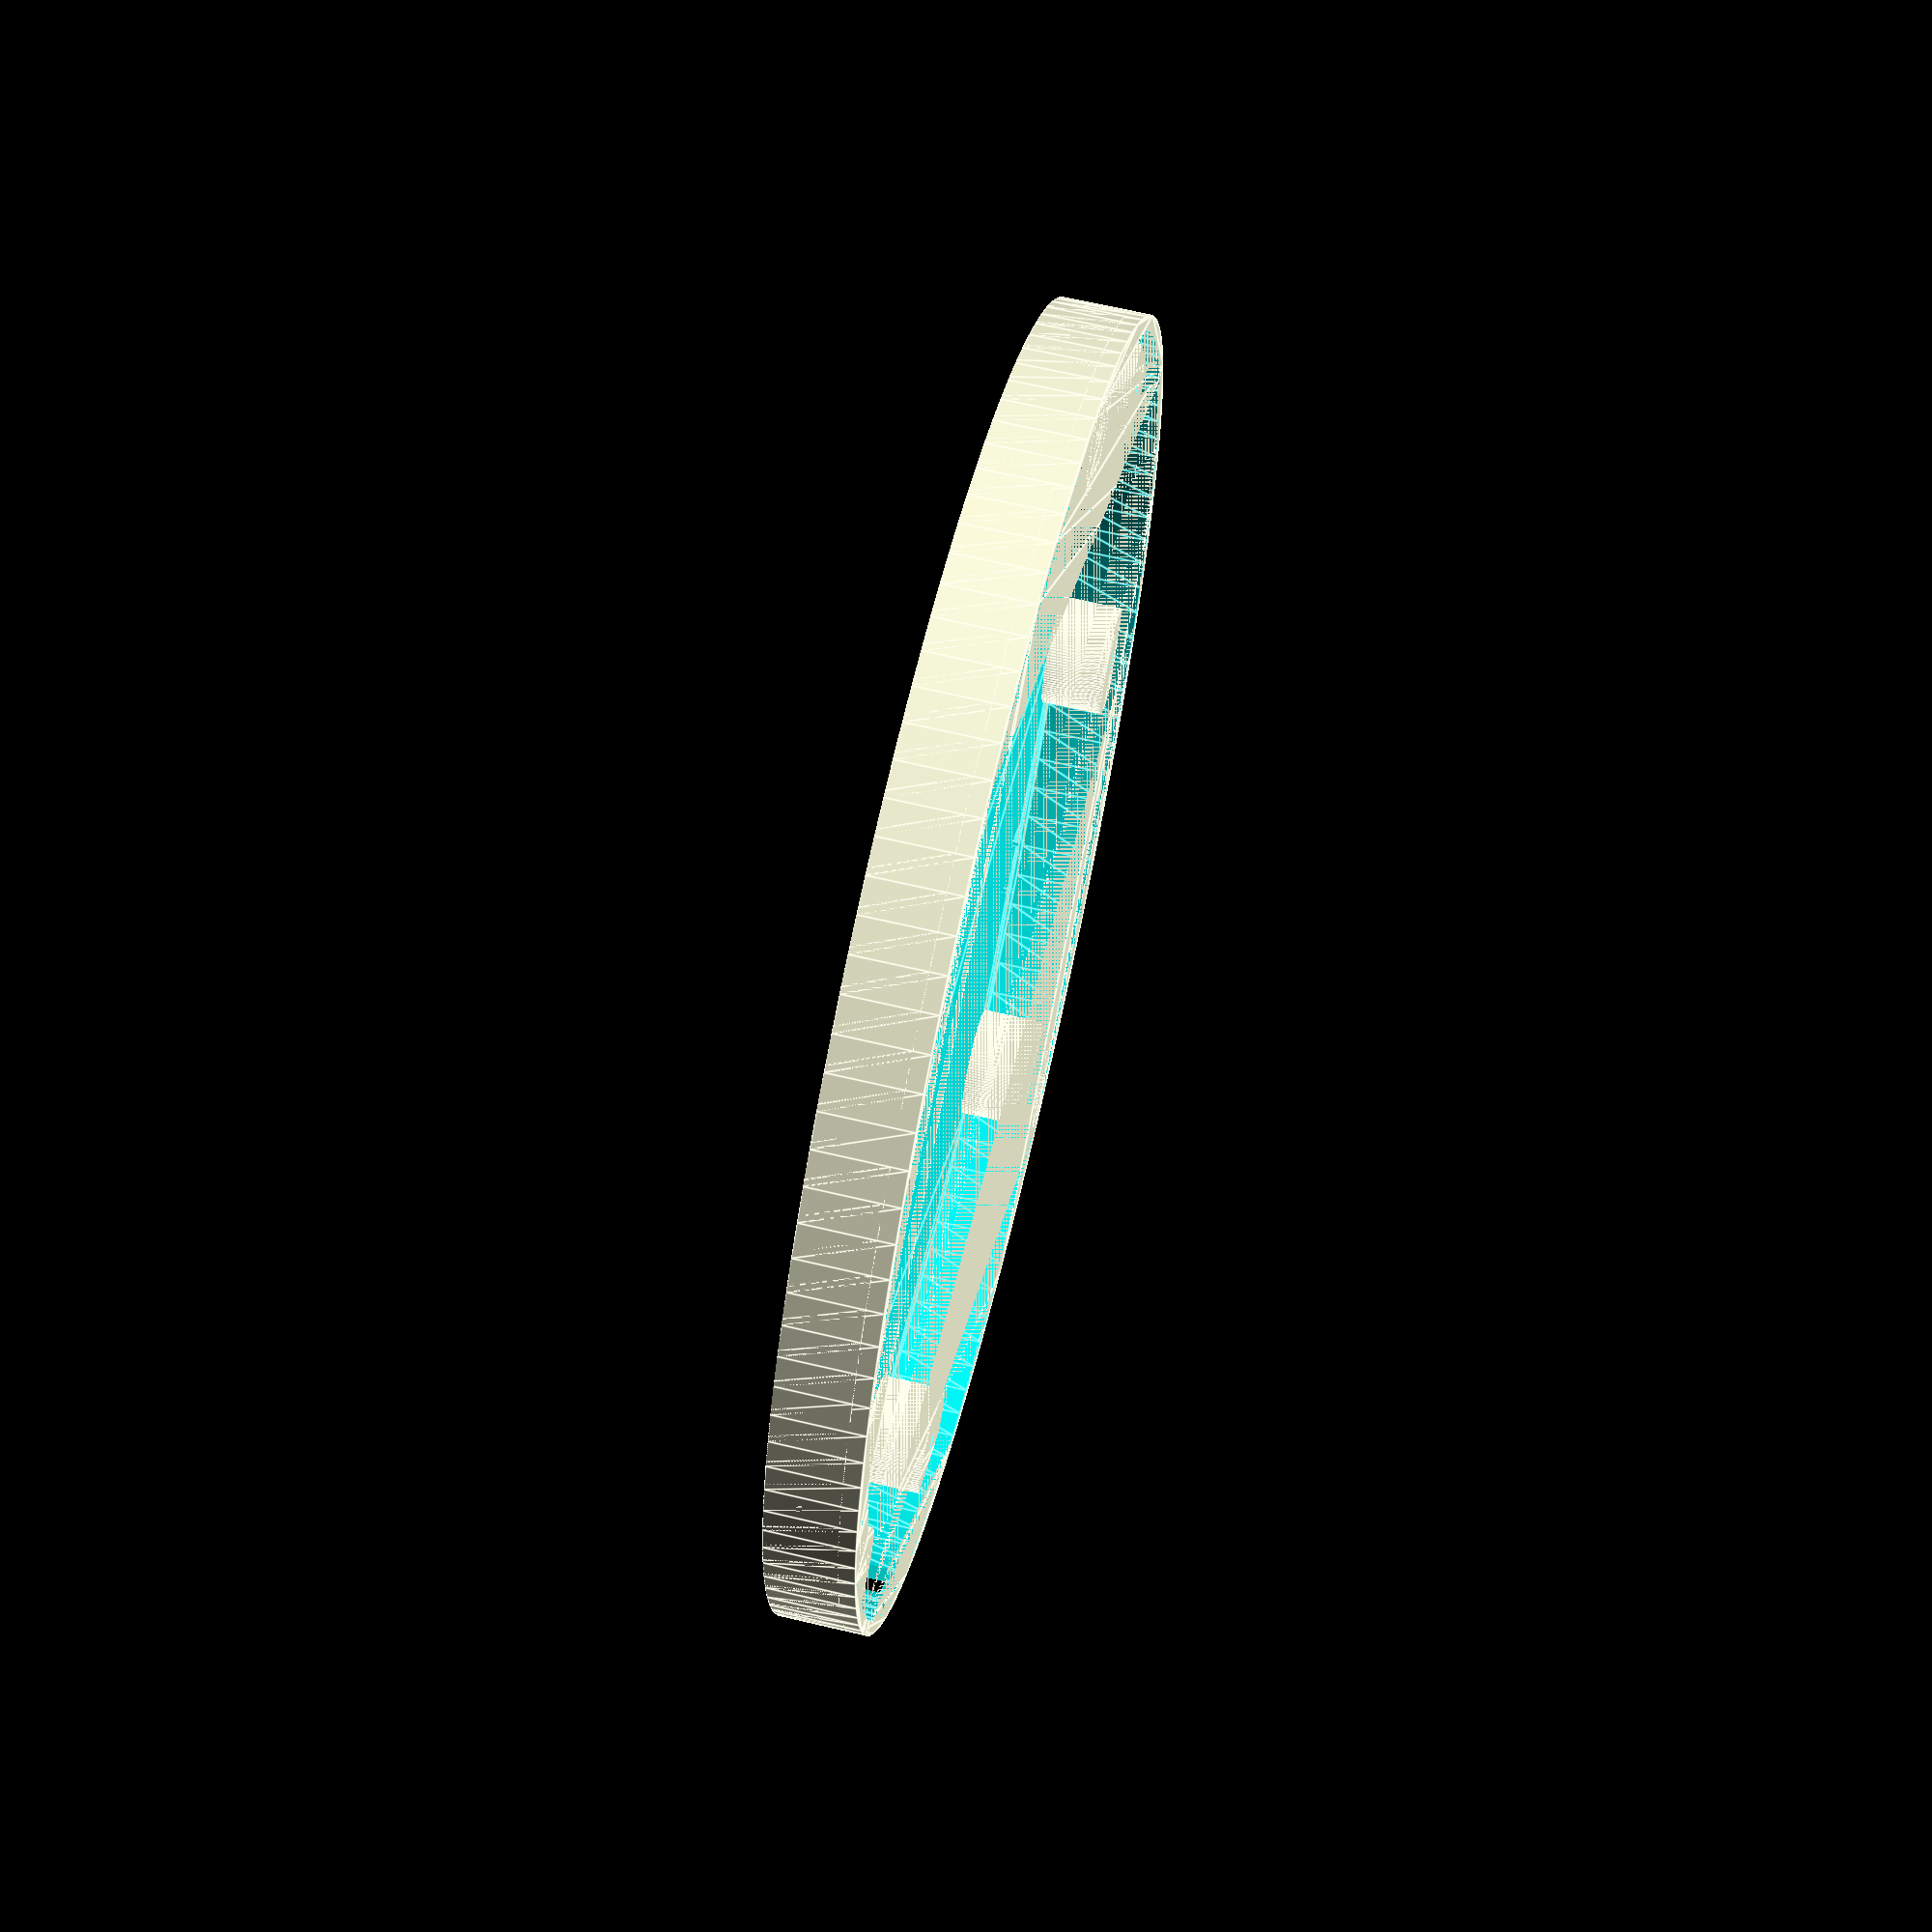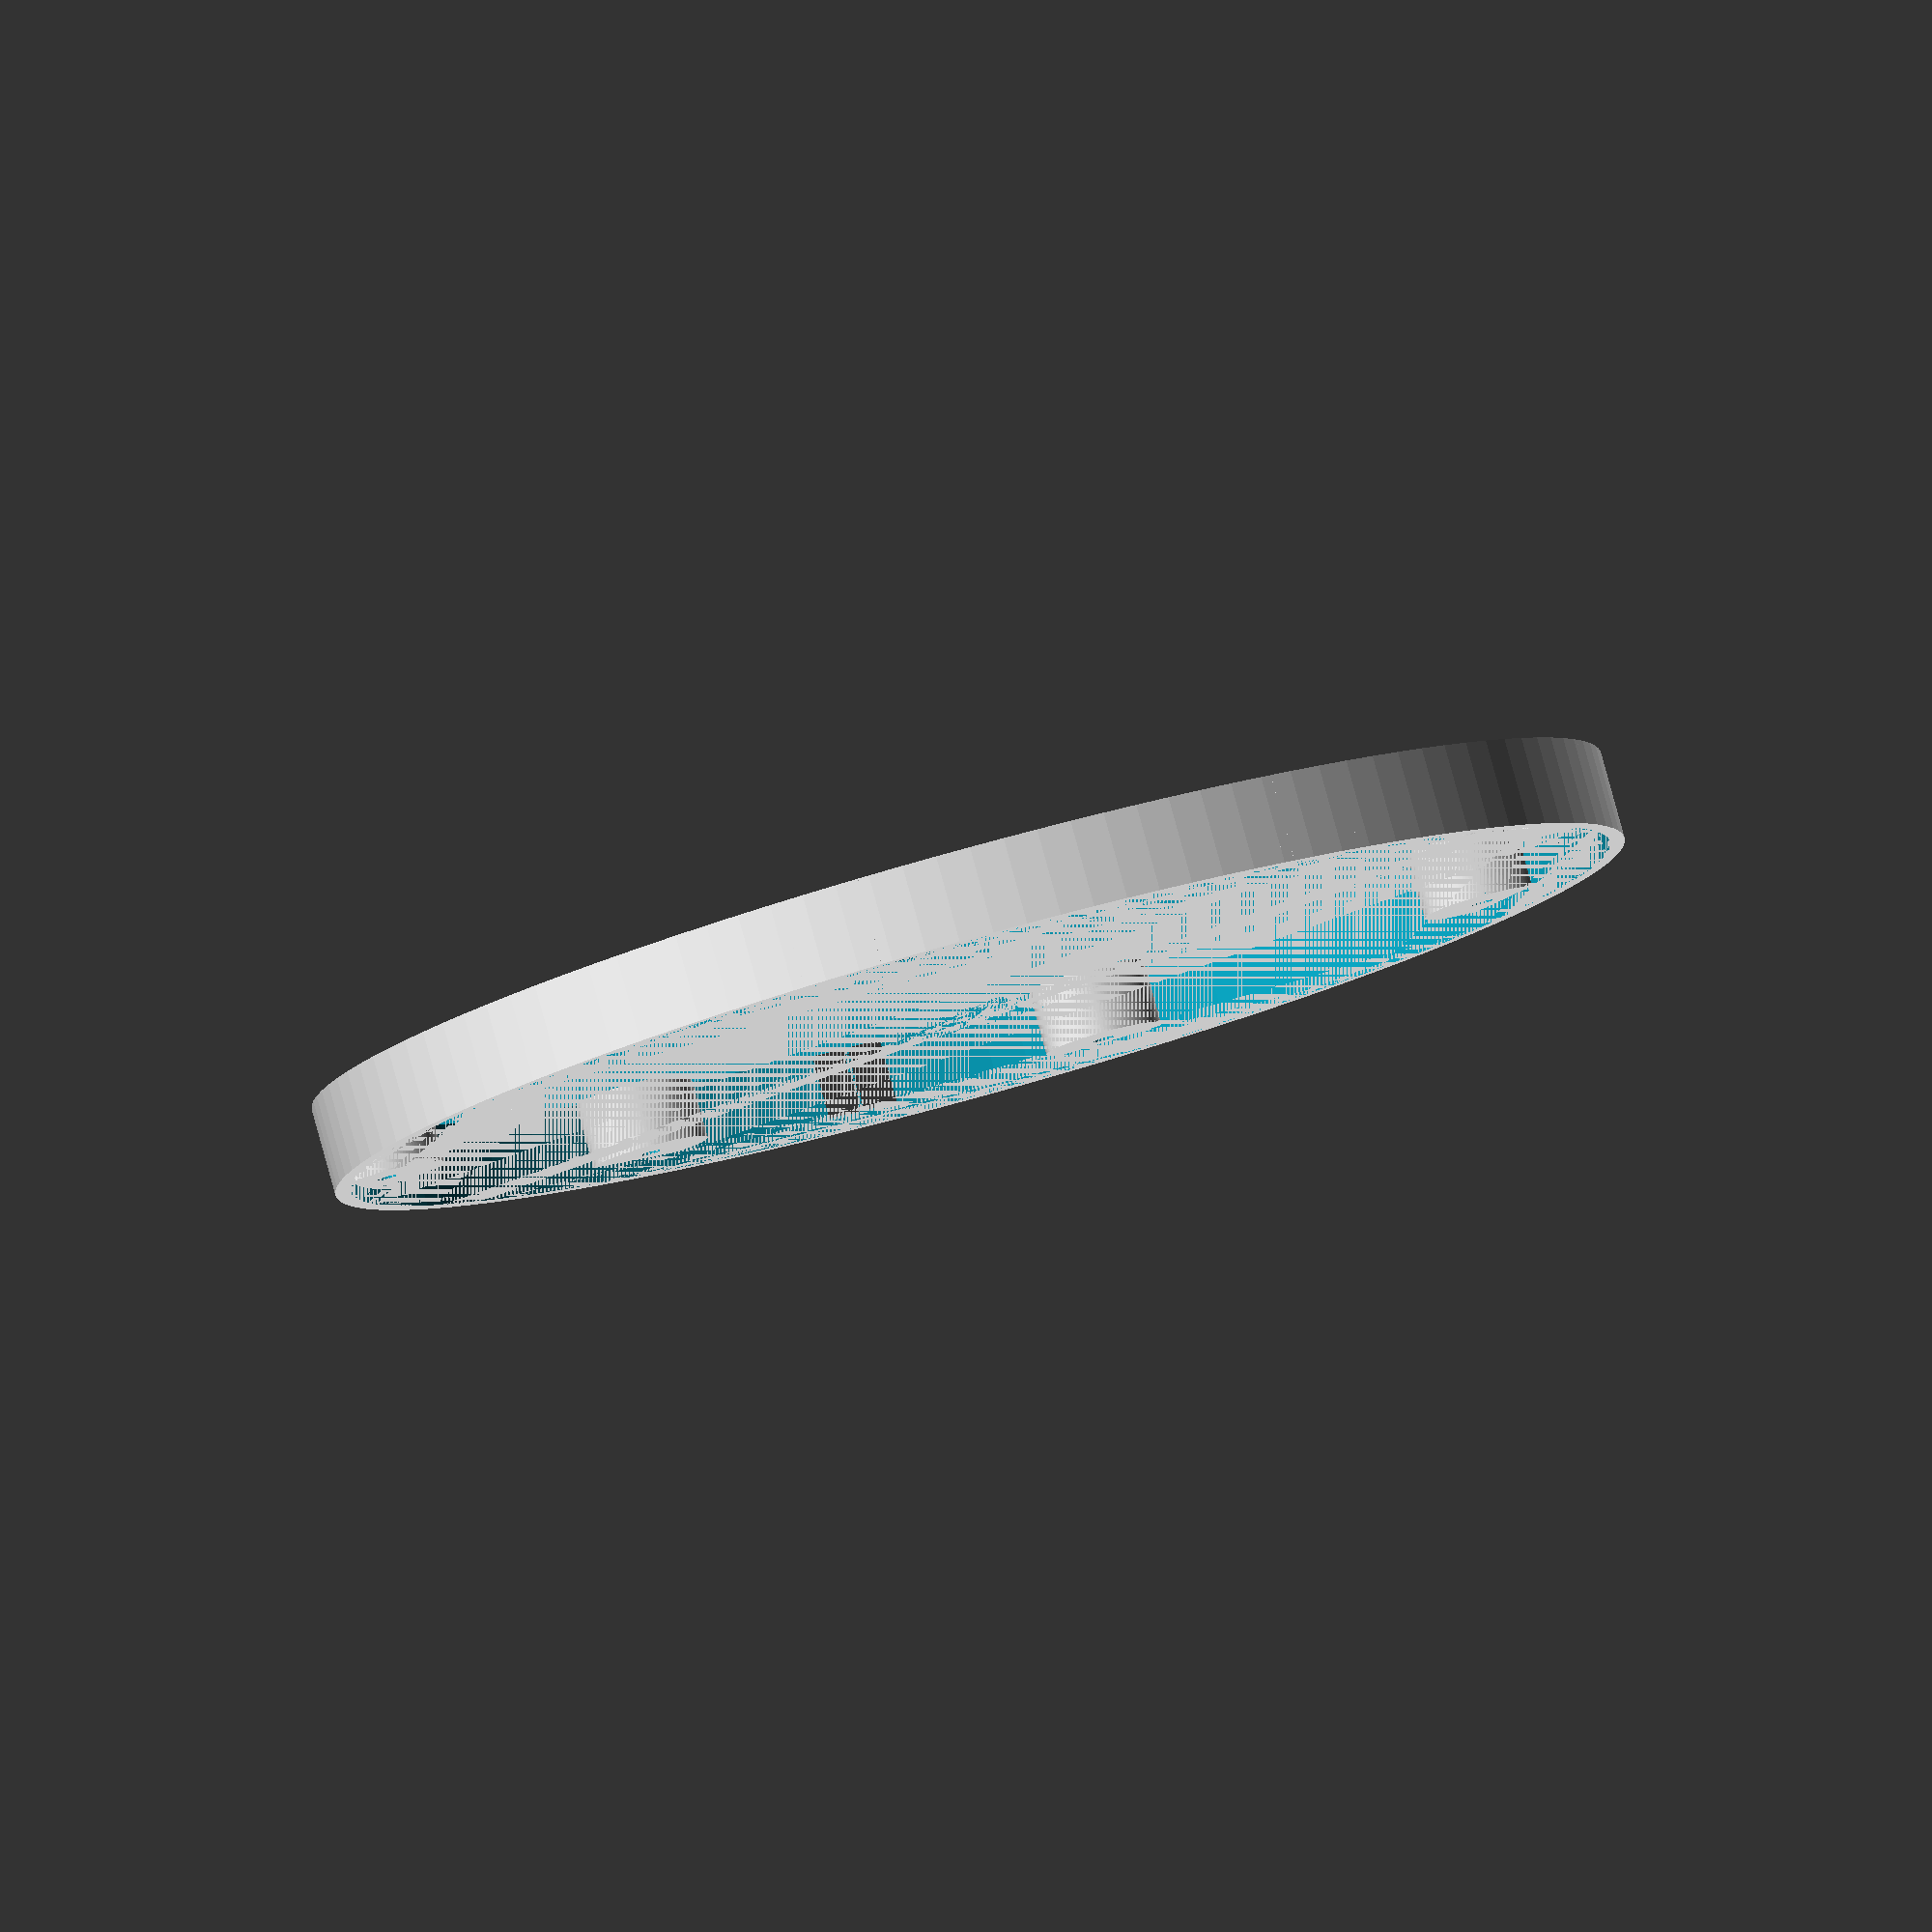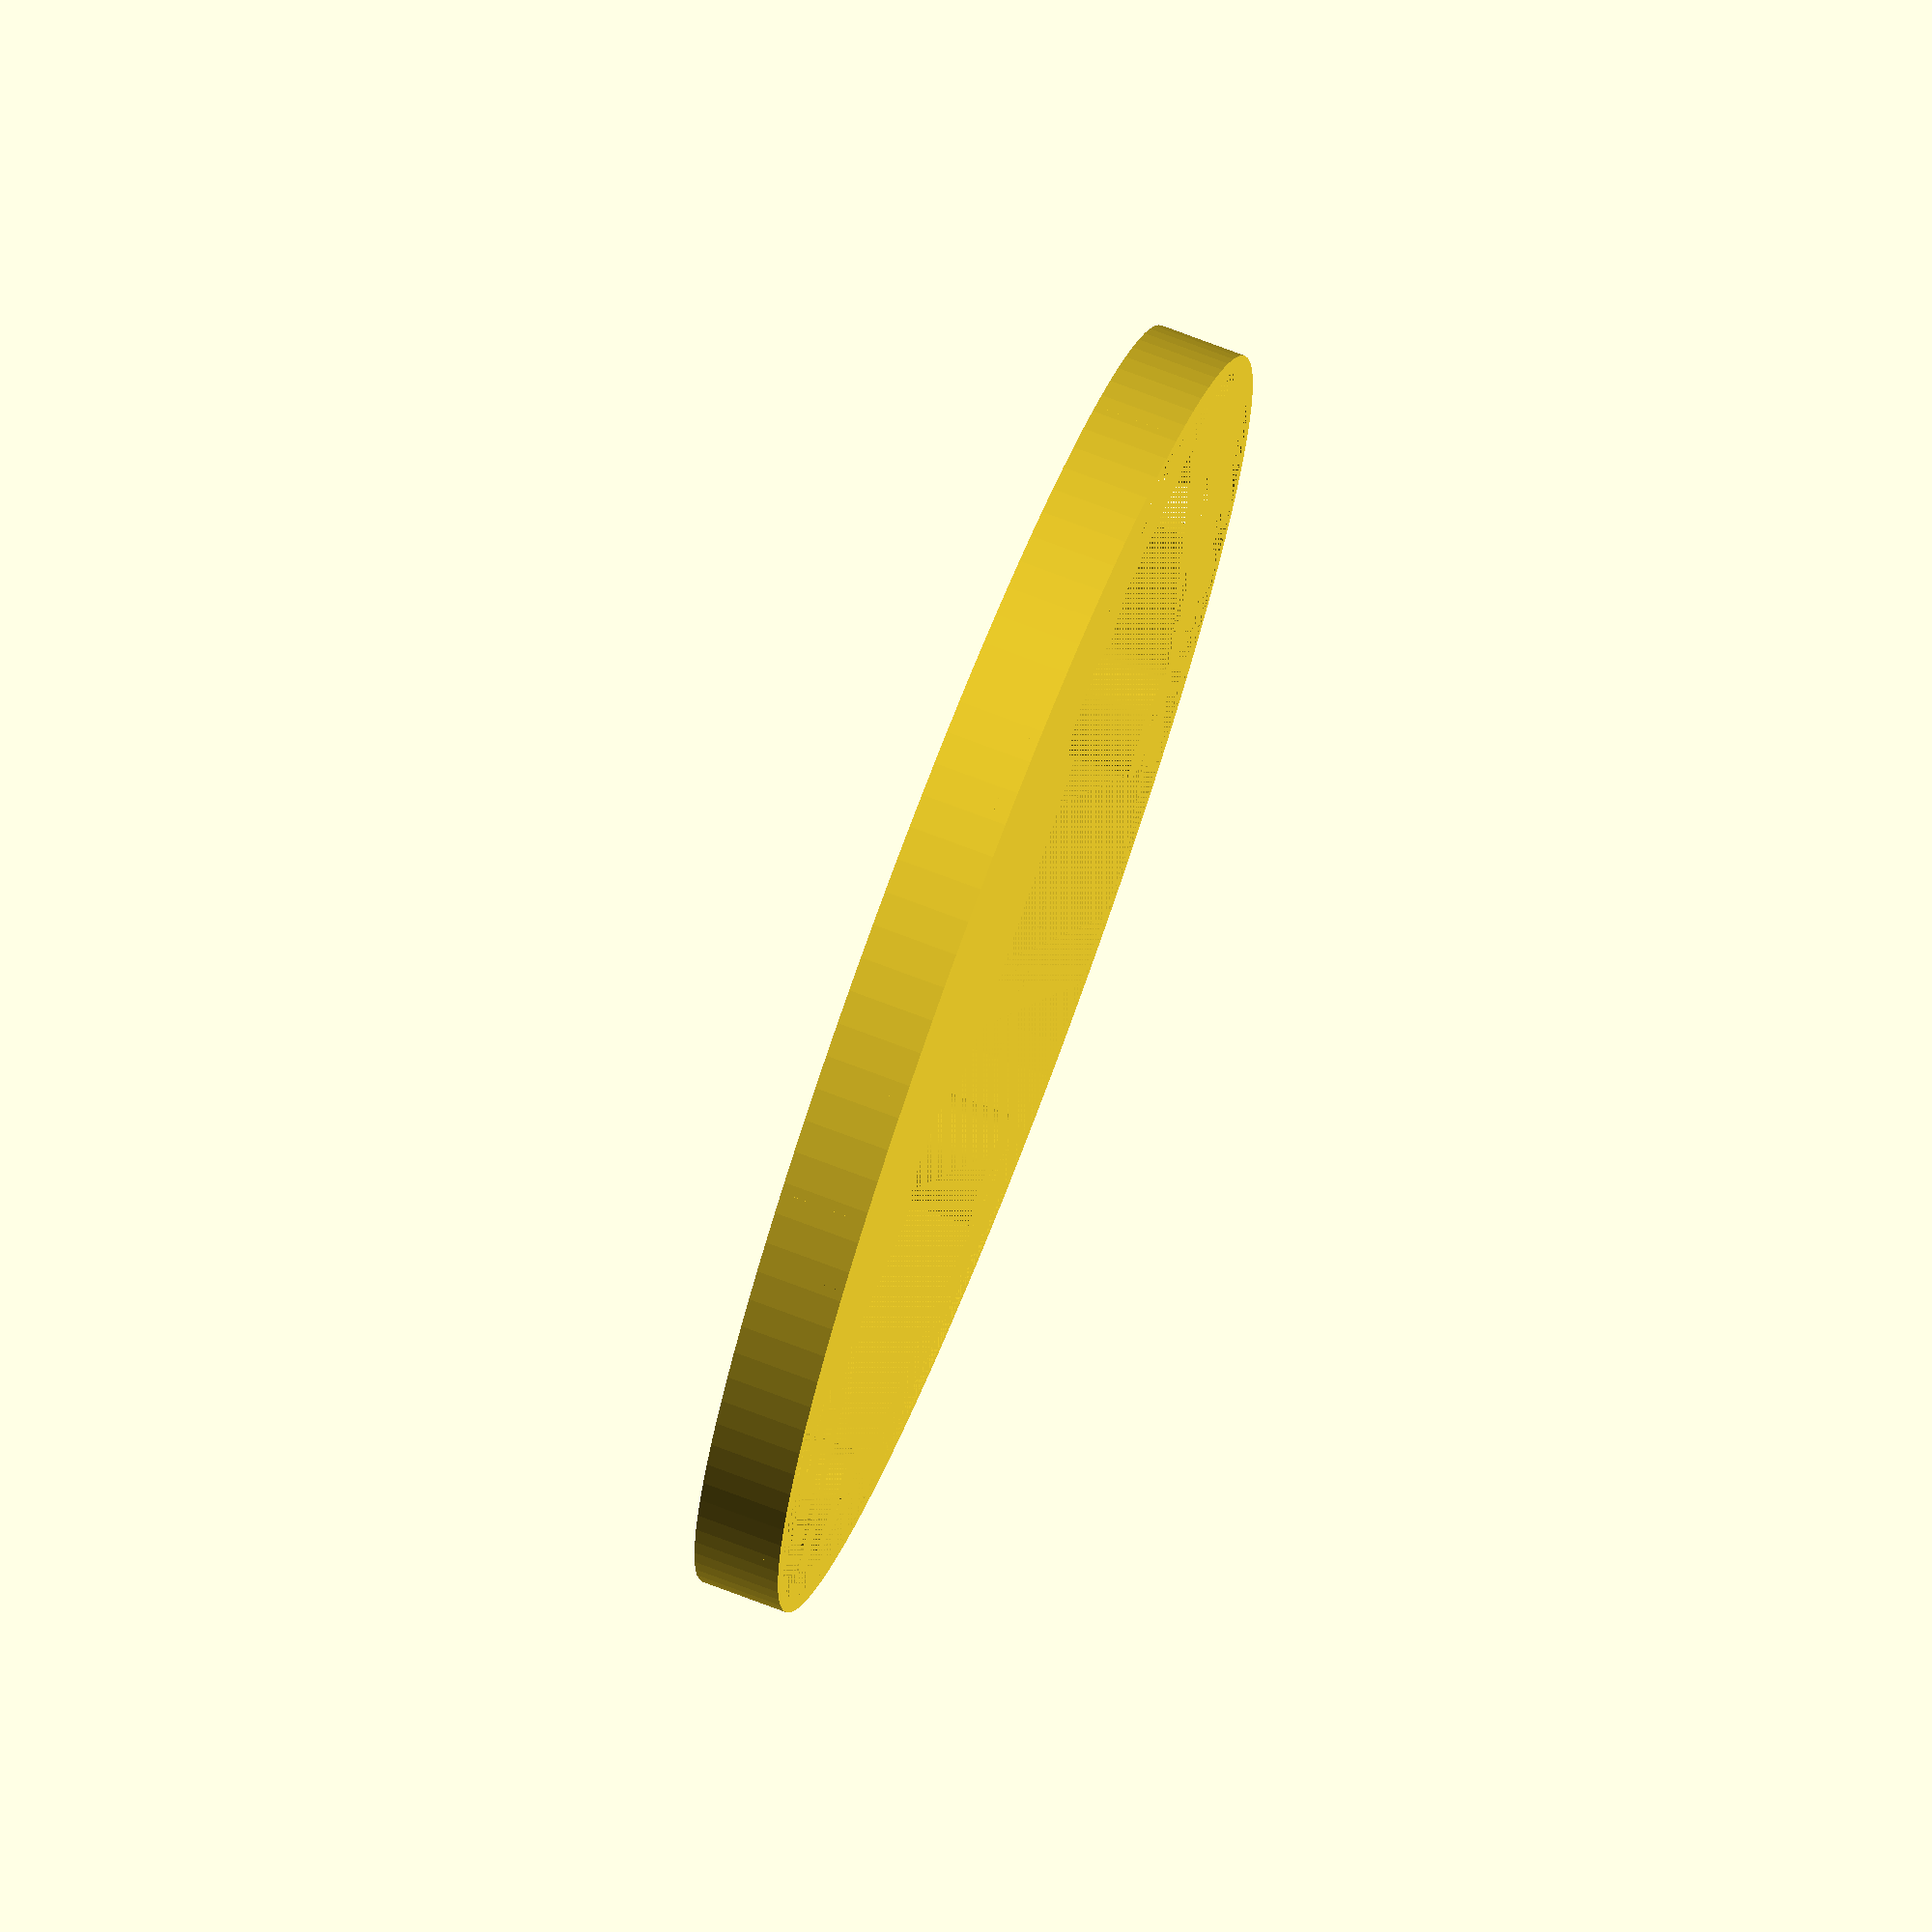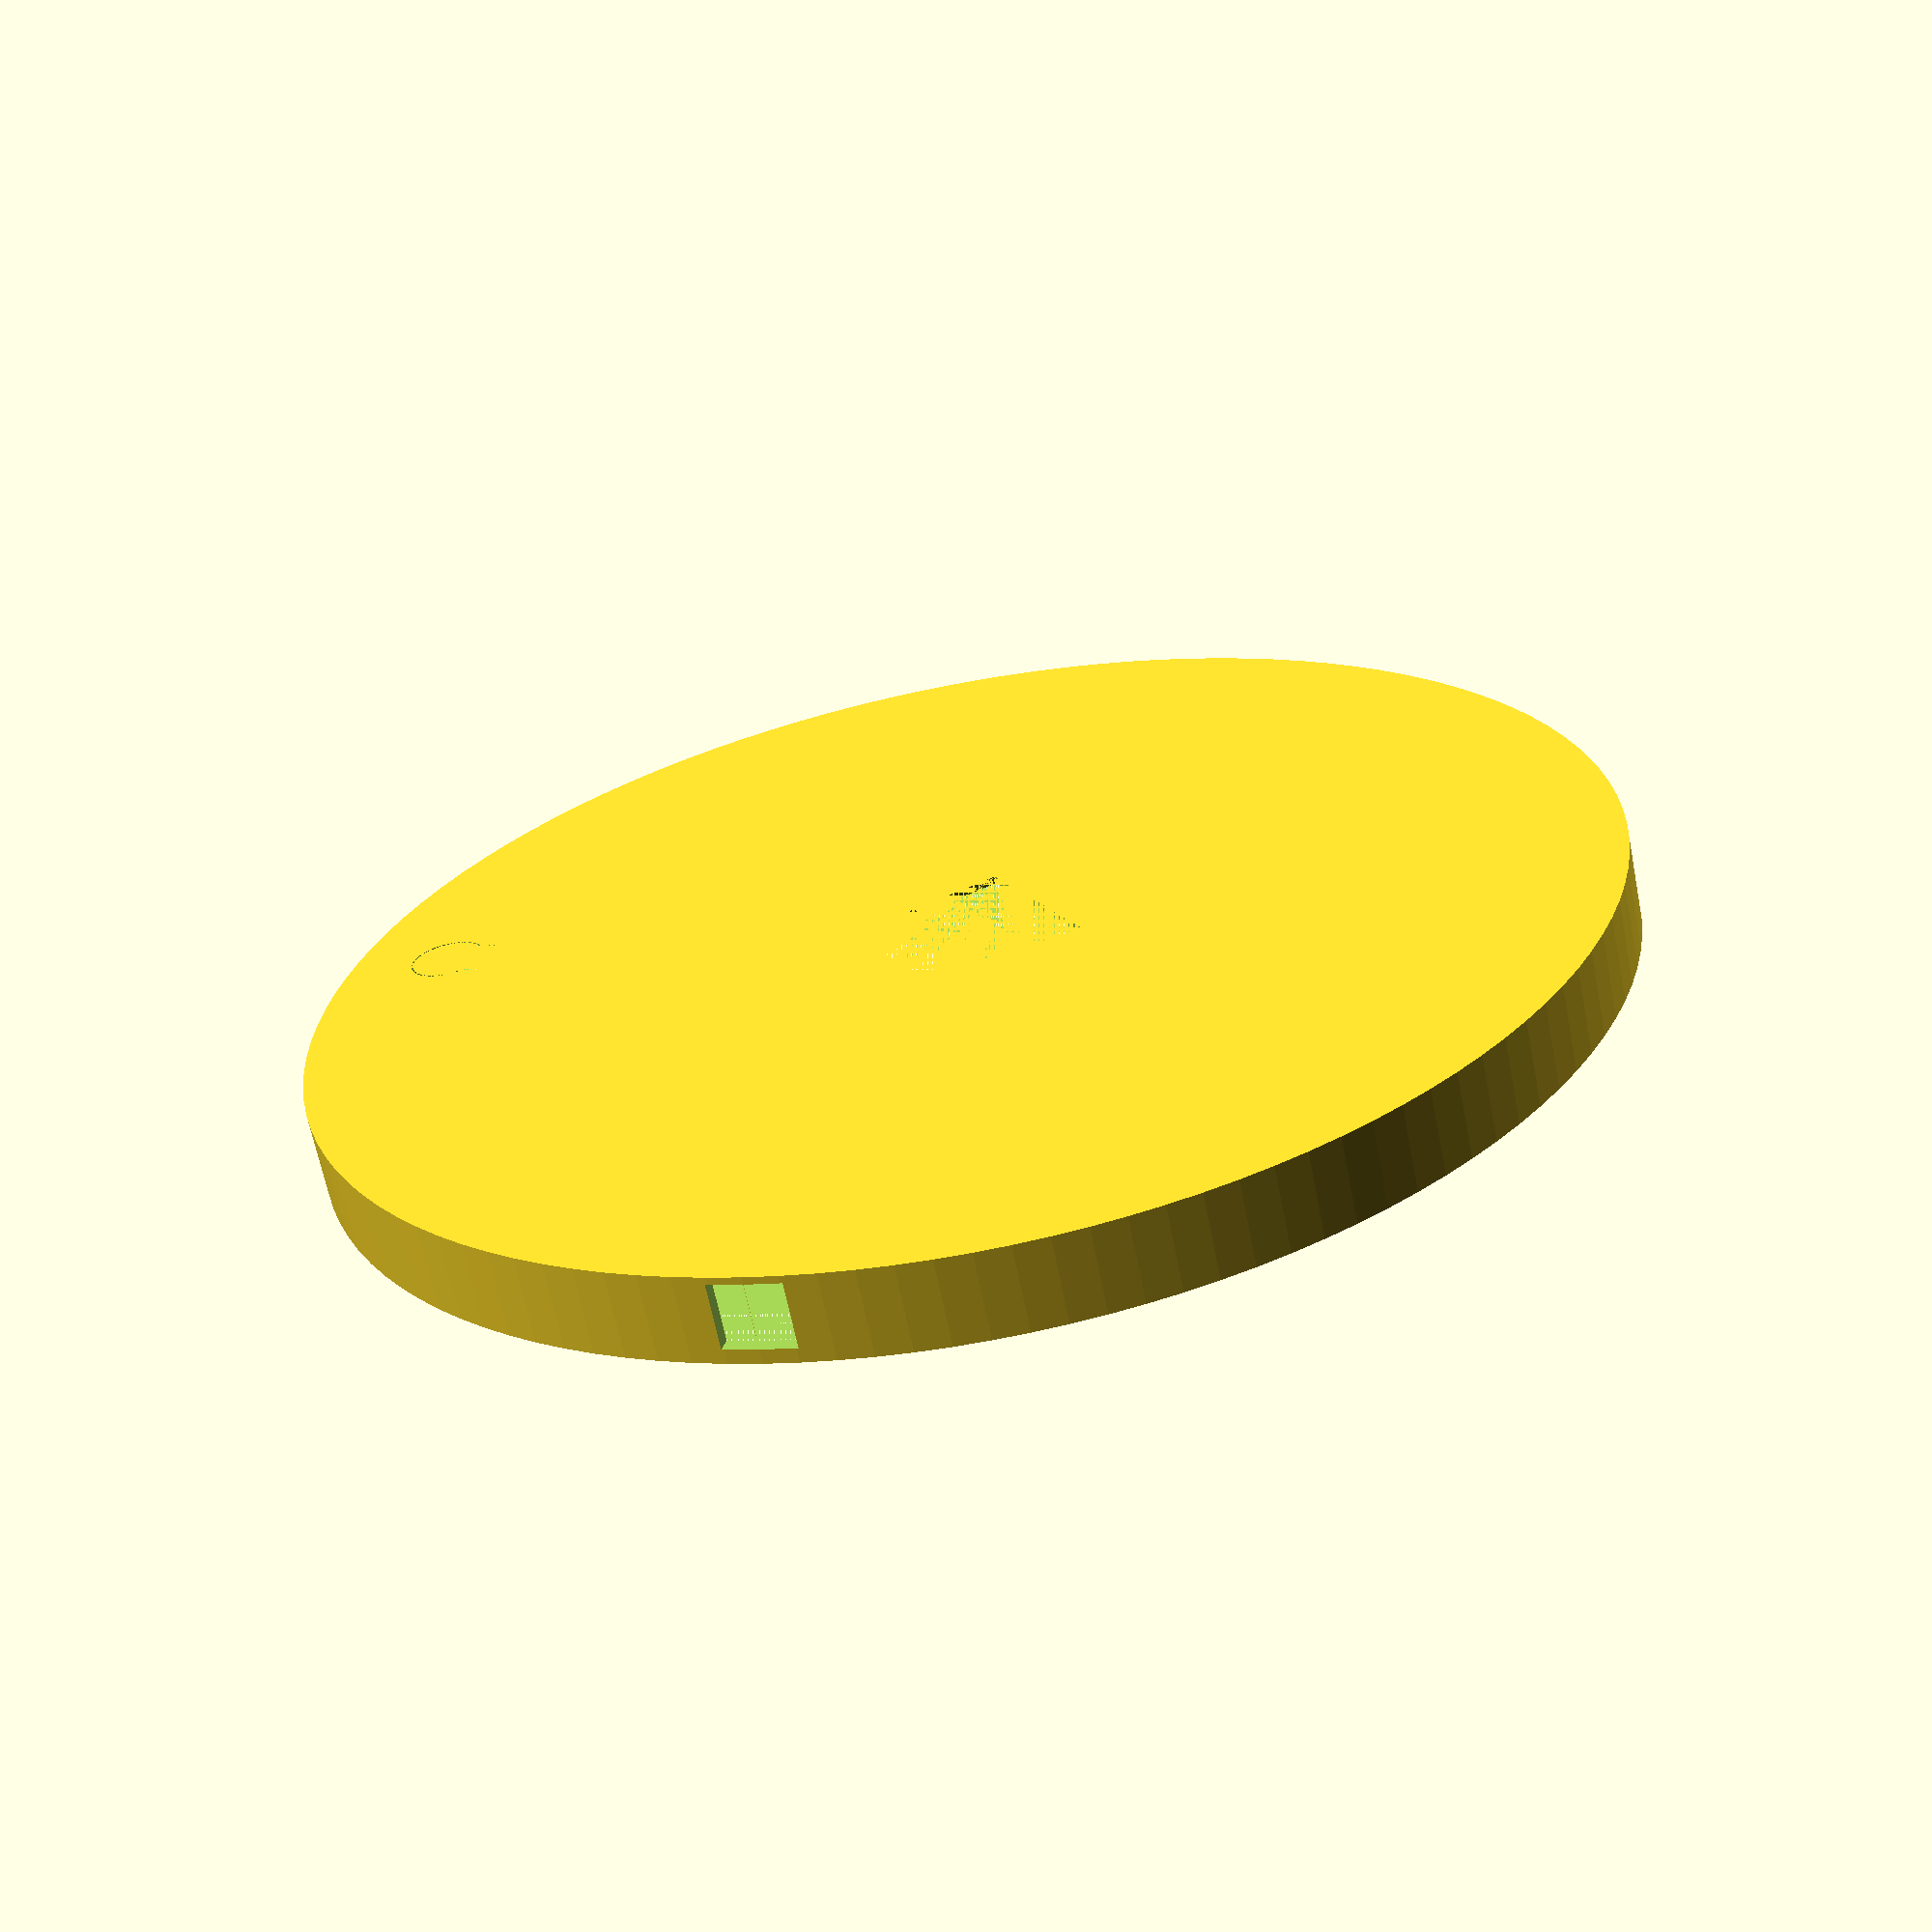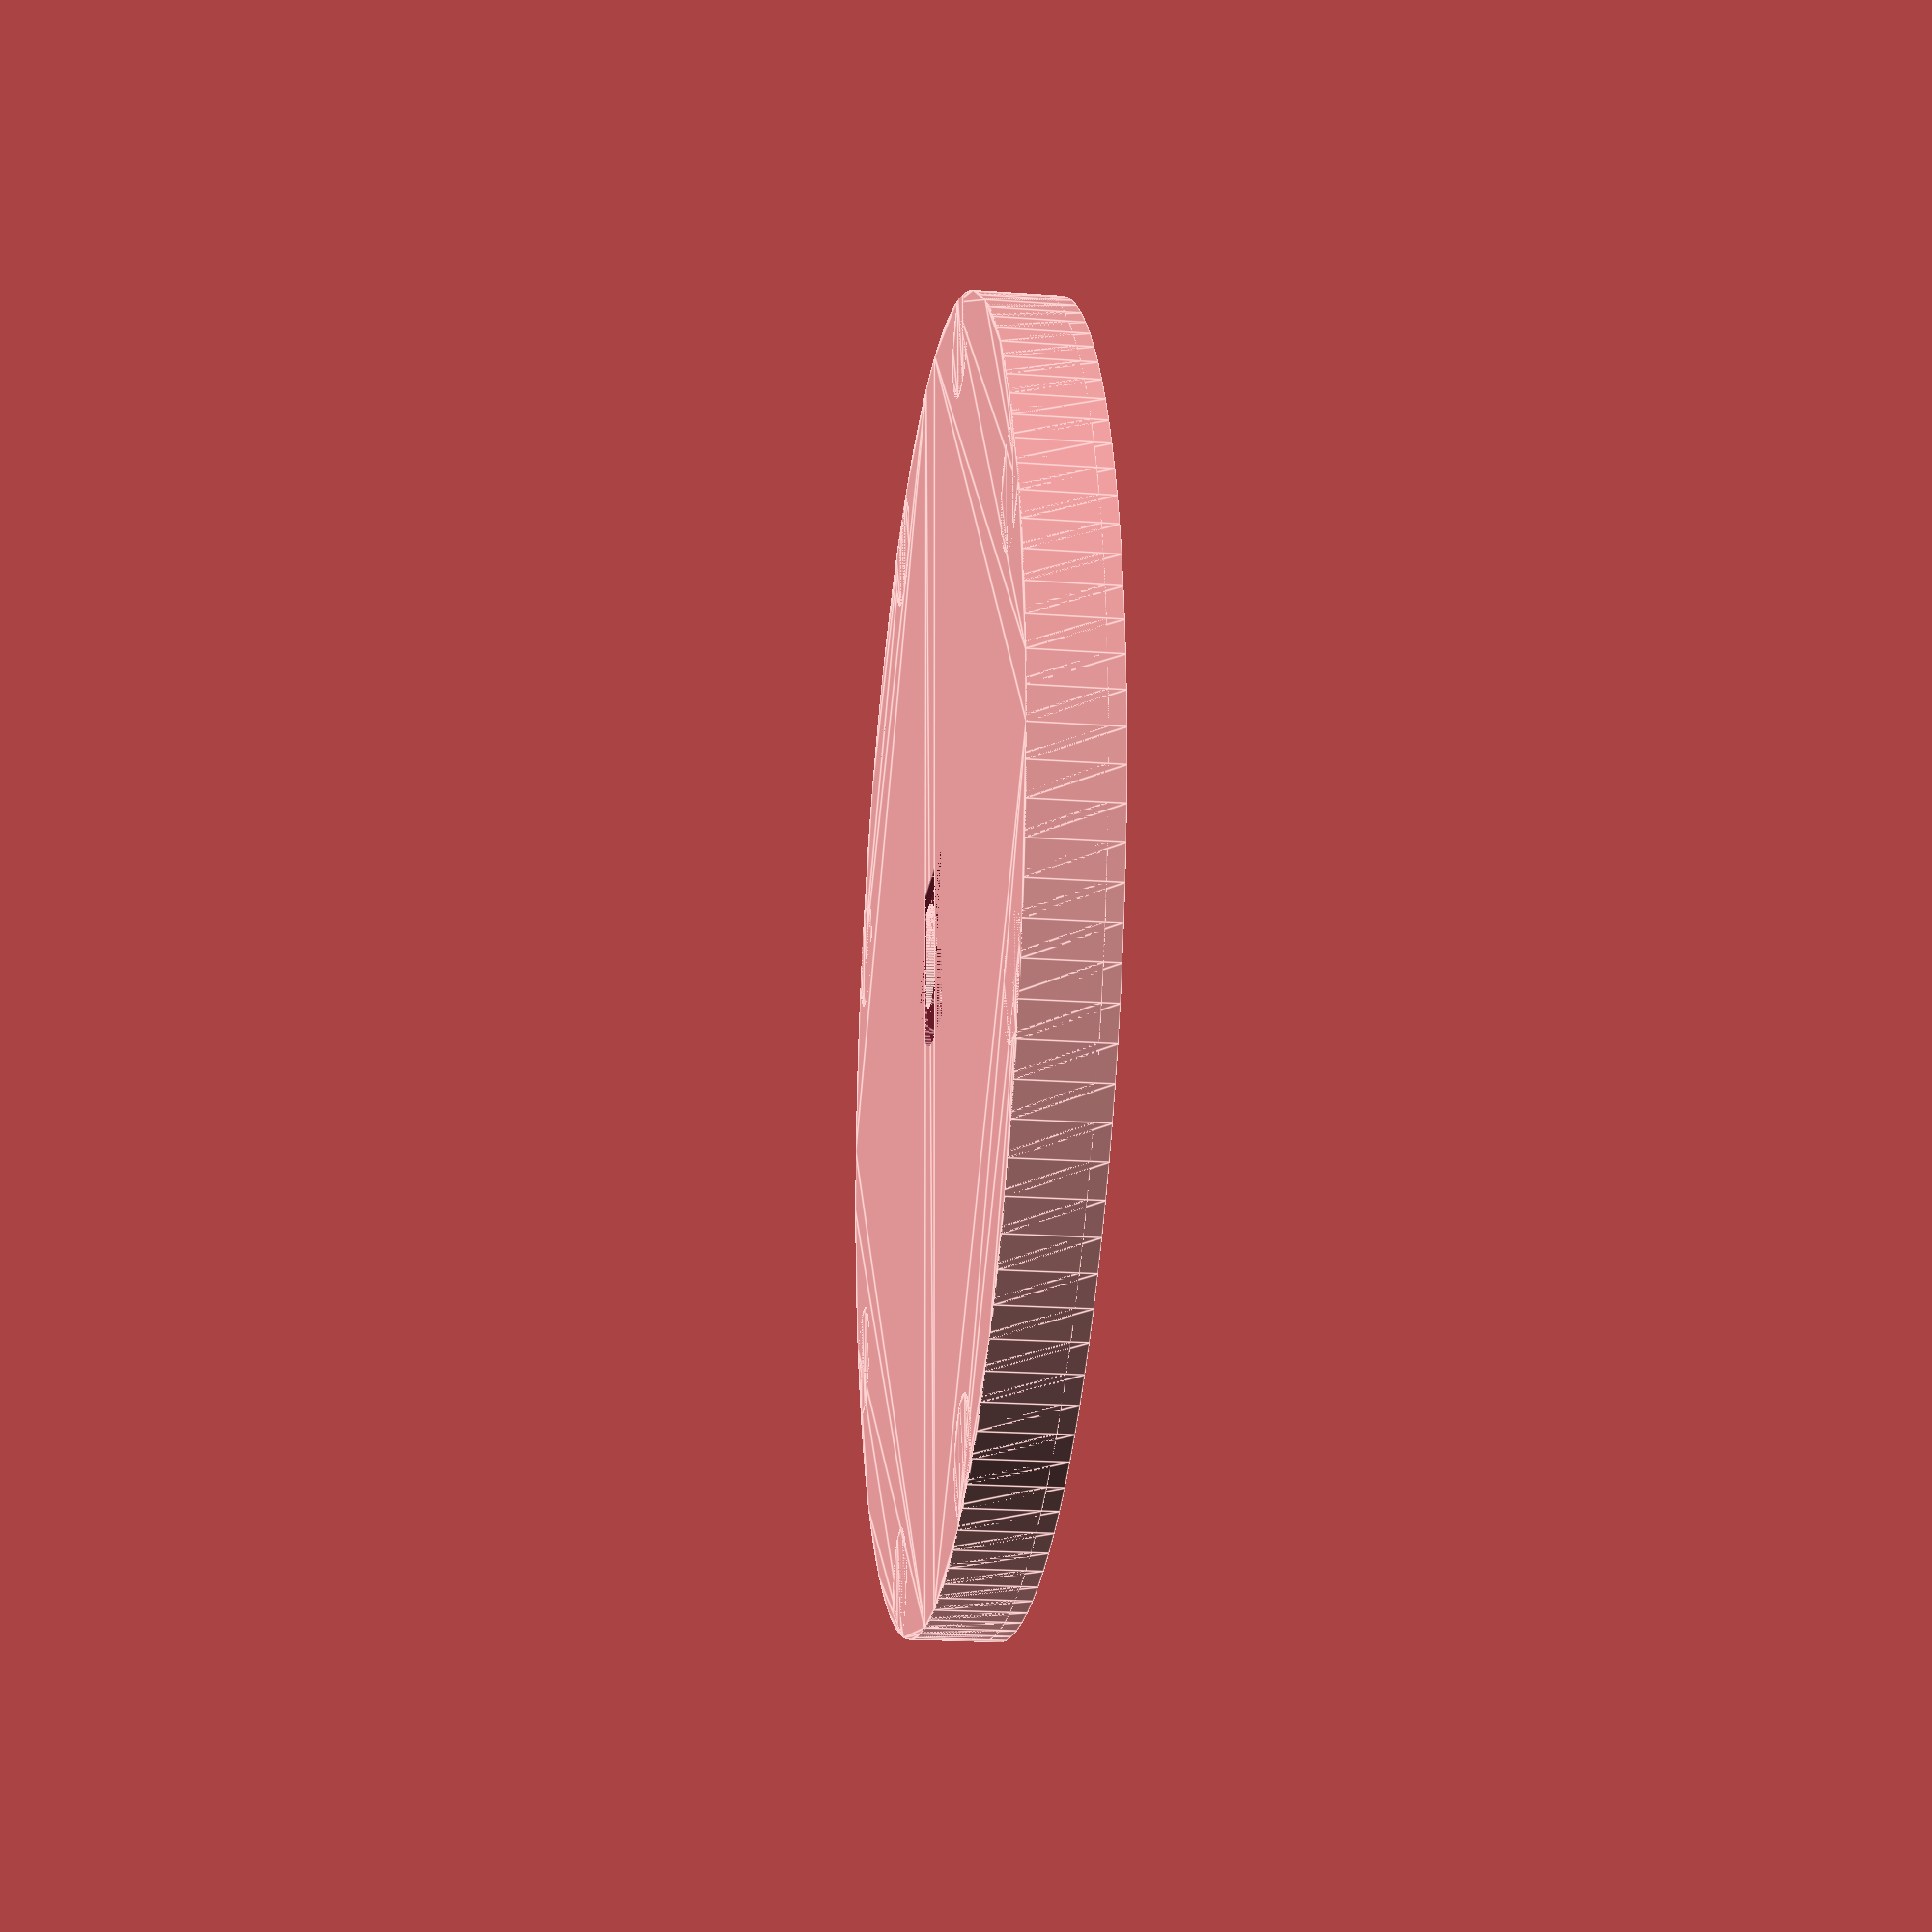
<openscad>
    
diameter=180;
outer_wall = 2;
top_wall = 1;
bottom_wall=2;

height=12;
extrusion_origin = [-18/2, -18/2];
extrusion_wall = 3;

switch_angle=-45-90;
power_port_angle=-45;

inner_mounting_holes_d = 18;
outer_mounting_holes_d = diameter/2-6;
inner_mounting_holes = [for(a=[0:360/4:360]) [cos(a),sin(a)]*inner_mounting_holes_d];
outer_mounting_holes = [for(a=[0:360/8:360]) [cos(a+360/8/2),sin(a+360/8/2)]*outer_mounting_holes_d];    

sw_pcb_mounting_holes = [for(i=[1,-1]) for(ii=[1,-1]) [i*(40-4)/2, ii*(60-4)/2]];




!base_top($fn=120);
translate([0,0,bottom_wall]) center_hub($fn=120);
base_plate($fn=120);

rotate([0,0,switch_angle]) translate([0,0,2]) switch_pcb_holder($fn=120);
rotate([0,0,power_port_angle]) translate([0,0,2]) power_pcb_holder($fn=120);



module module_insert_profile() intersection() {
    difference() {
        polygon([[10, 0],[30, diameter/2],[-30,diameter/2],[-10, 0]]);
        circle(d=50.4);
        translate([0,25]) square([10,3], true);
        for(pos=outer_mounting_holes) translate(pos) circle(d=16.4);
    }
    circle(d=diameter-2*outer_wall-0.4);
}


module switch_pcb_holder() difference() {
    linear_extrude(height-bottom_wall-top_wall-0.2) module_insert_profile();
    linear_extrude(height) intersection() {
        offset(delta=-2.4) module_insert_profile();
        translate([0,55]) square([40,60]-[3,3], true);
    }
    translate([0,55,1+1]) linear_extrude(height) square([40,60]+[0.4,0.4], true);
    translate([0,55,1]) linear_extrude(height) square([40,60]-[3,3], true);
}


module power_pcb_holder() difference() {
    linear_extrude(height-bottom_wall-top_wall-0.2) module_insert_profile();
    translate([0,30,2]) linear_extrude(height) square([40,20], true);
    translate([0, (diameter)/2-29/2-2, 2-1.6]) linear_extrude(height) square([17.2,29]+[0.4,0.4], true);
    translate([0, (diameter)/2-40, 2]) linear_extrude(height) square([12,30], true);
}


module base_plate() difference() {
    linear_extrude(bottom_wall) circle(d=diameter-2*outer_wall-0.4);
    for(pos=concat(inner_mounting_holes,outer_mounting_holes)) translate(pos) cylinder(d1=3+2*cos(45)*2, d2=3, h=2);
}


module center_hub() {
    support_wall_height=20;
    difference() {
        union() {
            linear_extrude(height-top_wall-bottom_wall) circle(d=50);
            translate(extrusion_origin) linear_extrude(height-top_wall-bottom_wall+support_wall_height) offset(r=extrusion_wall) extrusion_profile();
            translate(concat(extrusion_origin, height-top_wall-bottom_wall+support_wall_height))  {
                h=2*extrusion_wall;
                translate([0,0]) rotate([90,0,180]) linear_extrude(18) triangle_profile(h=h, b=extrusion_wall);
                translate([18,0]) rotate([90,0,-90]) linear_extrude(18) triangle_profile(h=h, b=extrusion_wall);
                translate([18,5]) rotate([90,0,0]) linear_extrude(5) triangle_profile(h=h, b=extrusion_wall);
                translate([0,18]) rotate([90,0,90]) linear_extrude(5) triangle_profile(h=h, b=extrusion_wall);
                translate([5,5]) rotate_extrude(angle=90) translate([18-5,0]) triangle_profile(h=h, b=extrusion_wall);
                translate([0,0]) rotate([0,0,180]) rotate_extrude(angle=90) triangle_profile(h=h, b=extrusion_wall);
                translate([18,0]) rotate([0,0,-90]) rotate_extrude(angle=90) triangle_profile(h=h, b=extrusion_wall);
                translate([0,18]) rotate([0,0,90]) rotate_extrude(angle=90) triangle_profile(h=h, b=extrusion_wall);
            }
        }
        translate(concat(extrusion_origin,2)) linear_extrude(50) extrusion_profile();
        translate(concat(extrusion_origin,height-bottom_wall-top_wall)) linear_extrude(50) extrusion_opening();
        translate(extrusion_origin) linear_extrude(height-bottom_wall-1) {
            offset(delta=-2) extrusion_profile();
            rotate([0,0,-45]) translate([0,28]) square([10,25], true);
        }
        
        for (a=[0:90:360]) translate([0, 0, 2+(height-top_wall-bottom_wall)/2]) rotate([90,0,a+45]) linear_extrude(30) circle(d=3);
        for(pos=inner_mounting_holes) translate(pos) linear_extrude(height) circle(d=2.9);
    }
}

module base_top() {
    difference() {
        linear_extrude(height) circle(d=diameter);
        linear_extrude(height-top_wall) circle(d=diameter-2*outer_wall);
        translate(extrusion_origin) linear_extrude(height) offset(delta=extrusion_wall+0.2) extrusion_profile();
        rotate([0,0,switch_angle]) translate([0,diameter/2-14]) linear_extrude(height) switch_tap();
        translate([0,0,height/2+0.5]) rotate([-90,0,power_port_angle]) linear_extrude(diameter/2) square([10,height-top_wall-bottom_wall], true);
    }
    difference() {
        intersection() {
            for(pos=outer_mounting_holes) translate(pos) linear_extrude(height) circle(d=16);
            translate([0,0,outer_wall+0.2]) linear_extrude(height) circle(d=diameter);
        }
        for(pos=outer_mounting_holes) translate(pos) linear_extrude(height) circle(d=2.9);
    }
}


module extrusion_profile() polygon([[0,0],[18,0],[18,6.5],for (a=[0:5:90]) [5,5]+[cos(a), sin(a)]*(18-5),[6.5, 18],[0, 18]]);
module extrusion_opening() polygon([[10,10],[18*2,0],[0,18*2]]);
module triangle_profile(h, b) polygon([[0,0], [b,0], [0,h]]);

module switch_tap() intersection() {
    difference() {
        offset(delta=0.2) switch_tap_profile();
        switch_tap_profile();
    }
    square([15,15], true);
}


module switch_tap_profile() {
    d=5;
    tap_length=8;
    polygon([
        [cos(180+45)*(d),-tap_length],
        [cos(-45)*(d),-tap_length],
        [cos(-45)*(d), sin(-45)*(d)],
        for (a=[-45:5:180+45]) [cos(a)*(d), sin(a)*(d)]
    ]);
}


</openscad>
<views>
elev=115.1 azim=262.5 roll=76.6 proj=p view=edges
elev=96.9 azim=304.8 roll=15.4 proj=o view=solid
elev=286.0 azim=200.4 roll=110.8 proj=o view=solid
elev=64.8 azim=151.9 roll=11.2 proj=p view=wireframe
elev=200.7 azim=359.1 roll=97.6 proj=p view=edges
</views>
